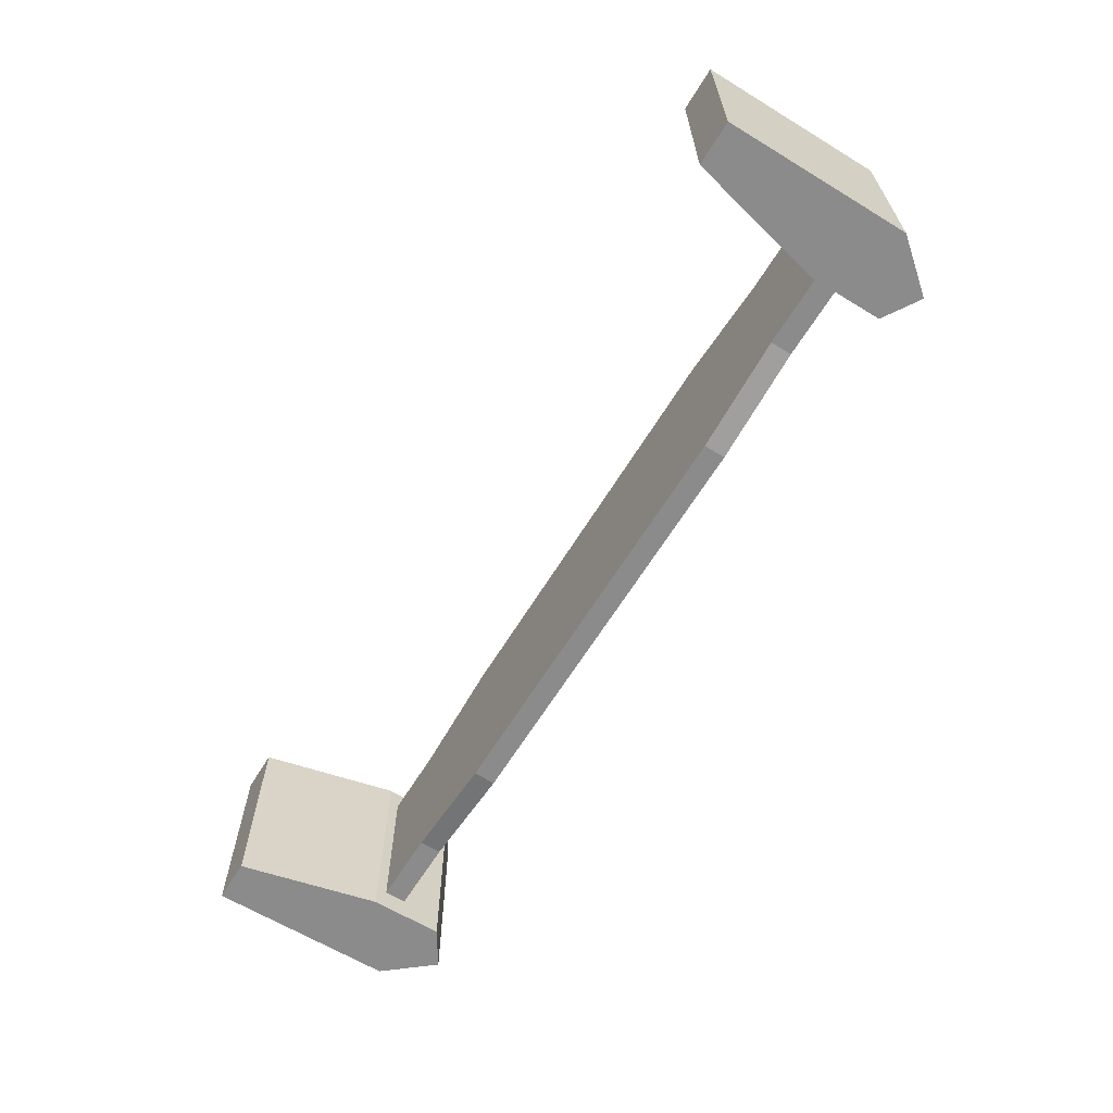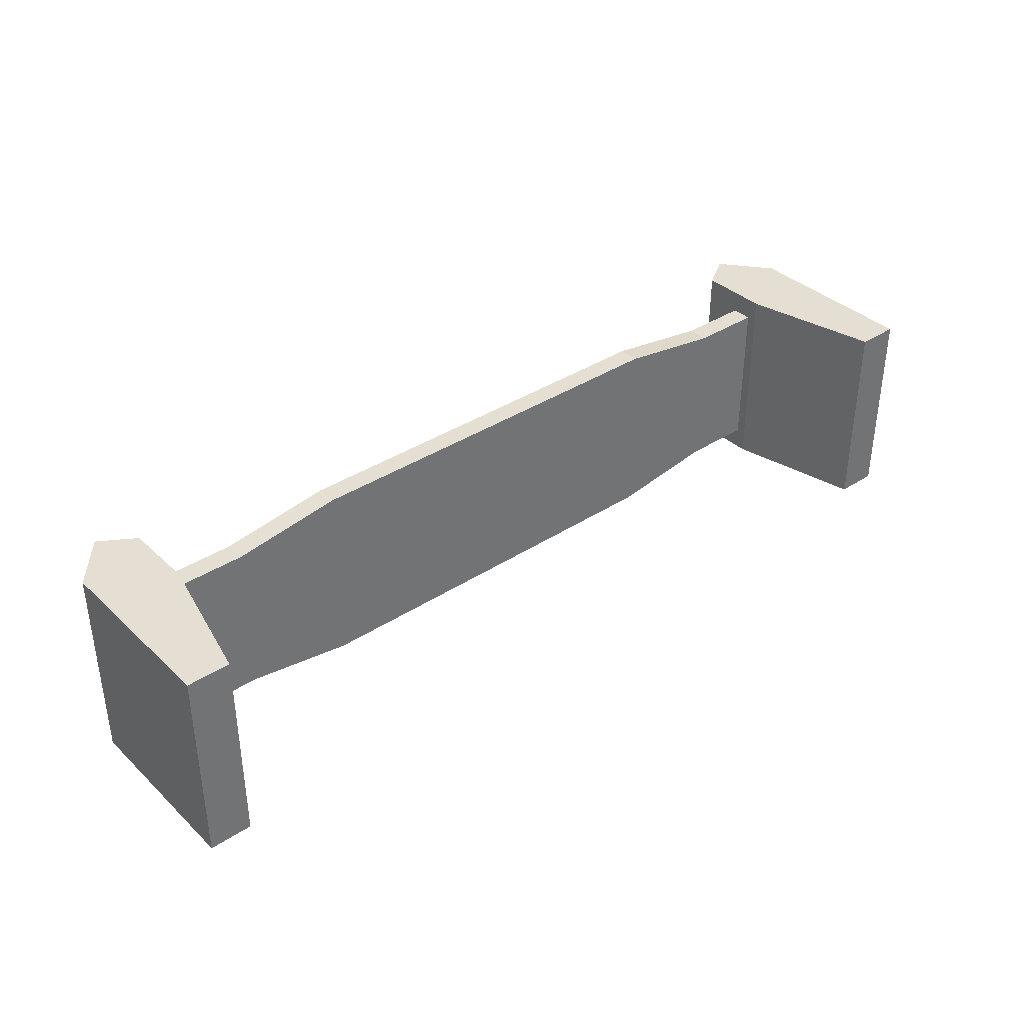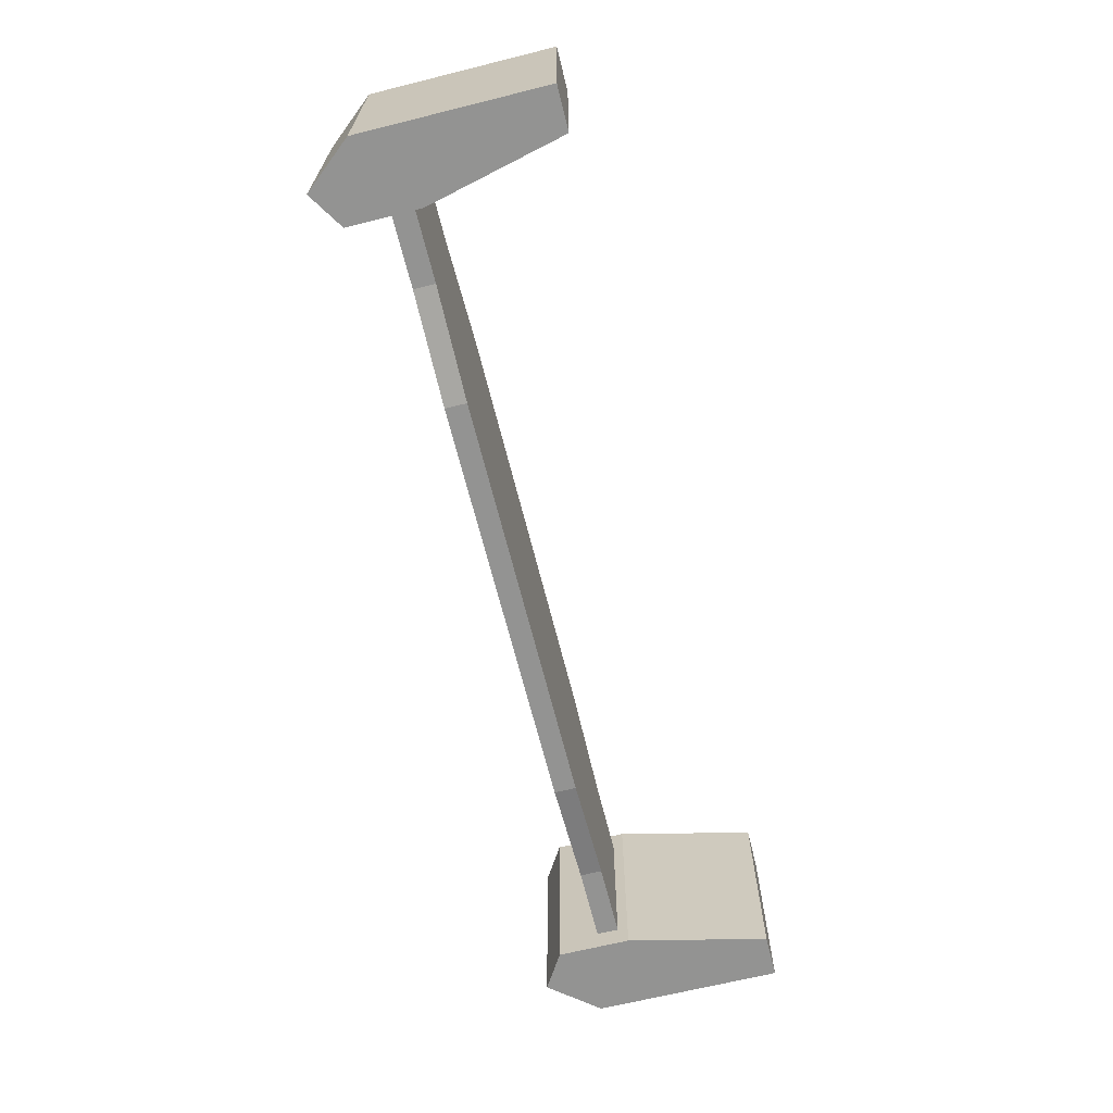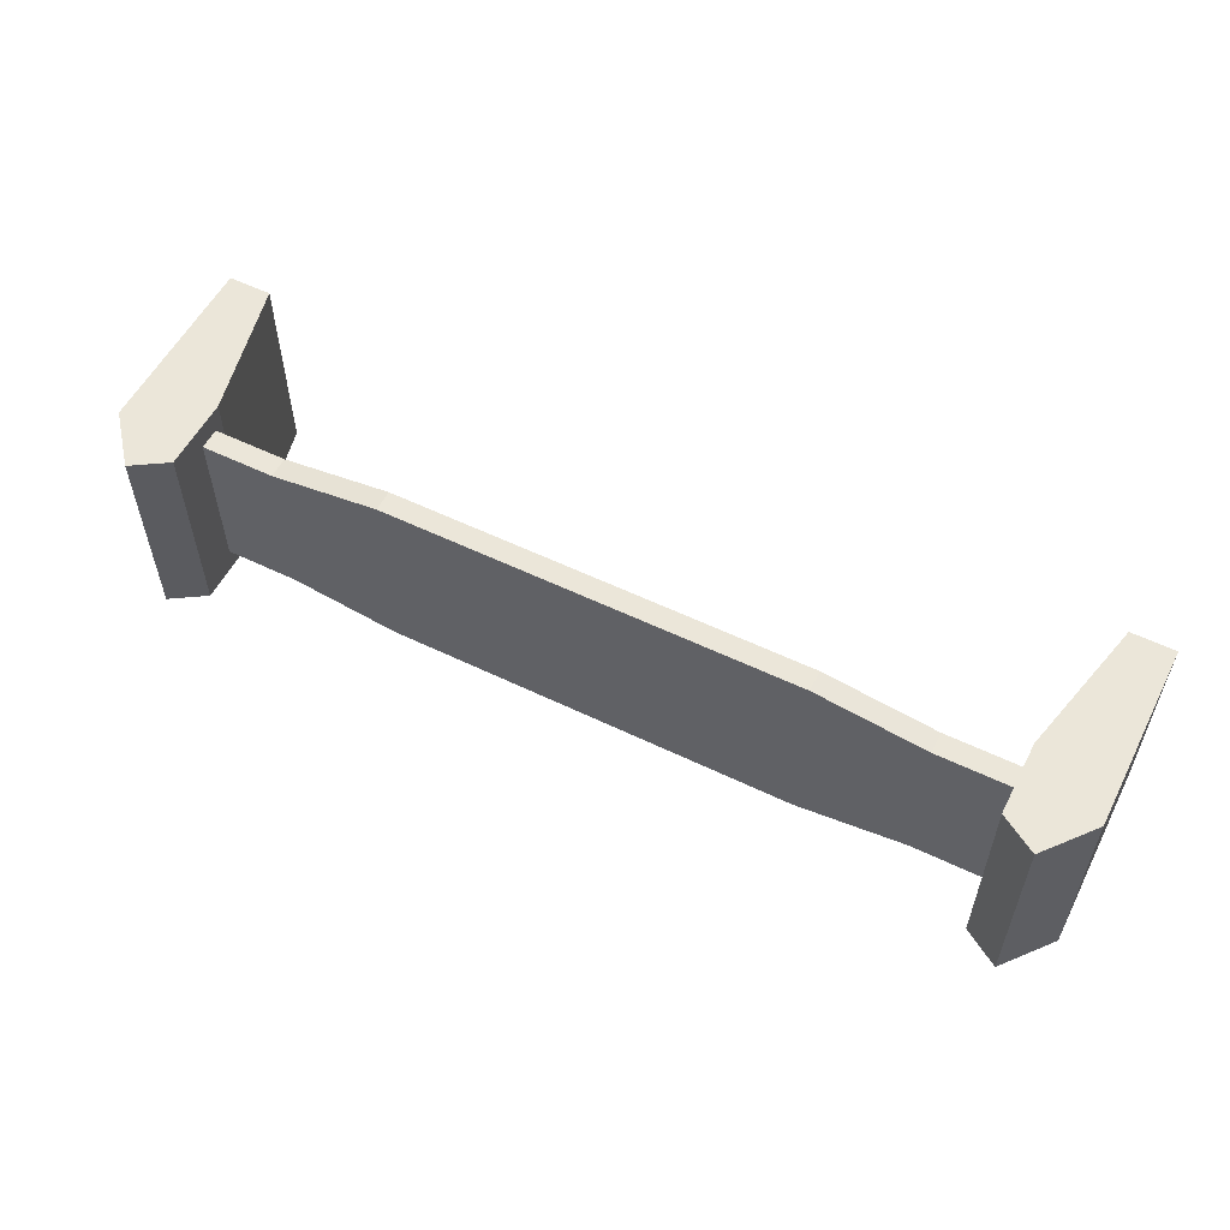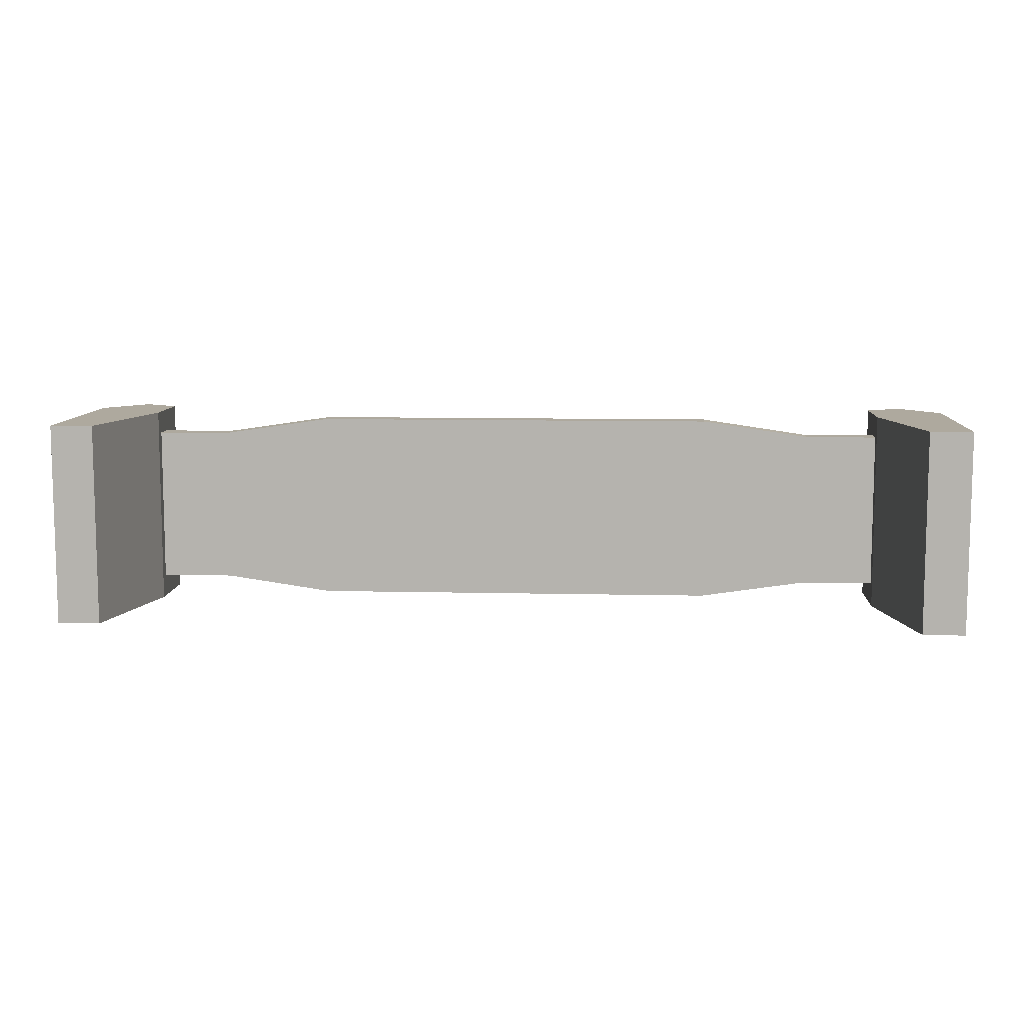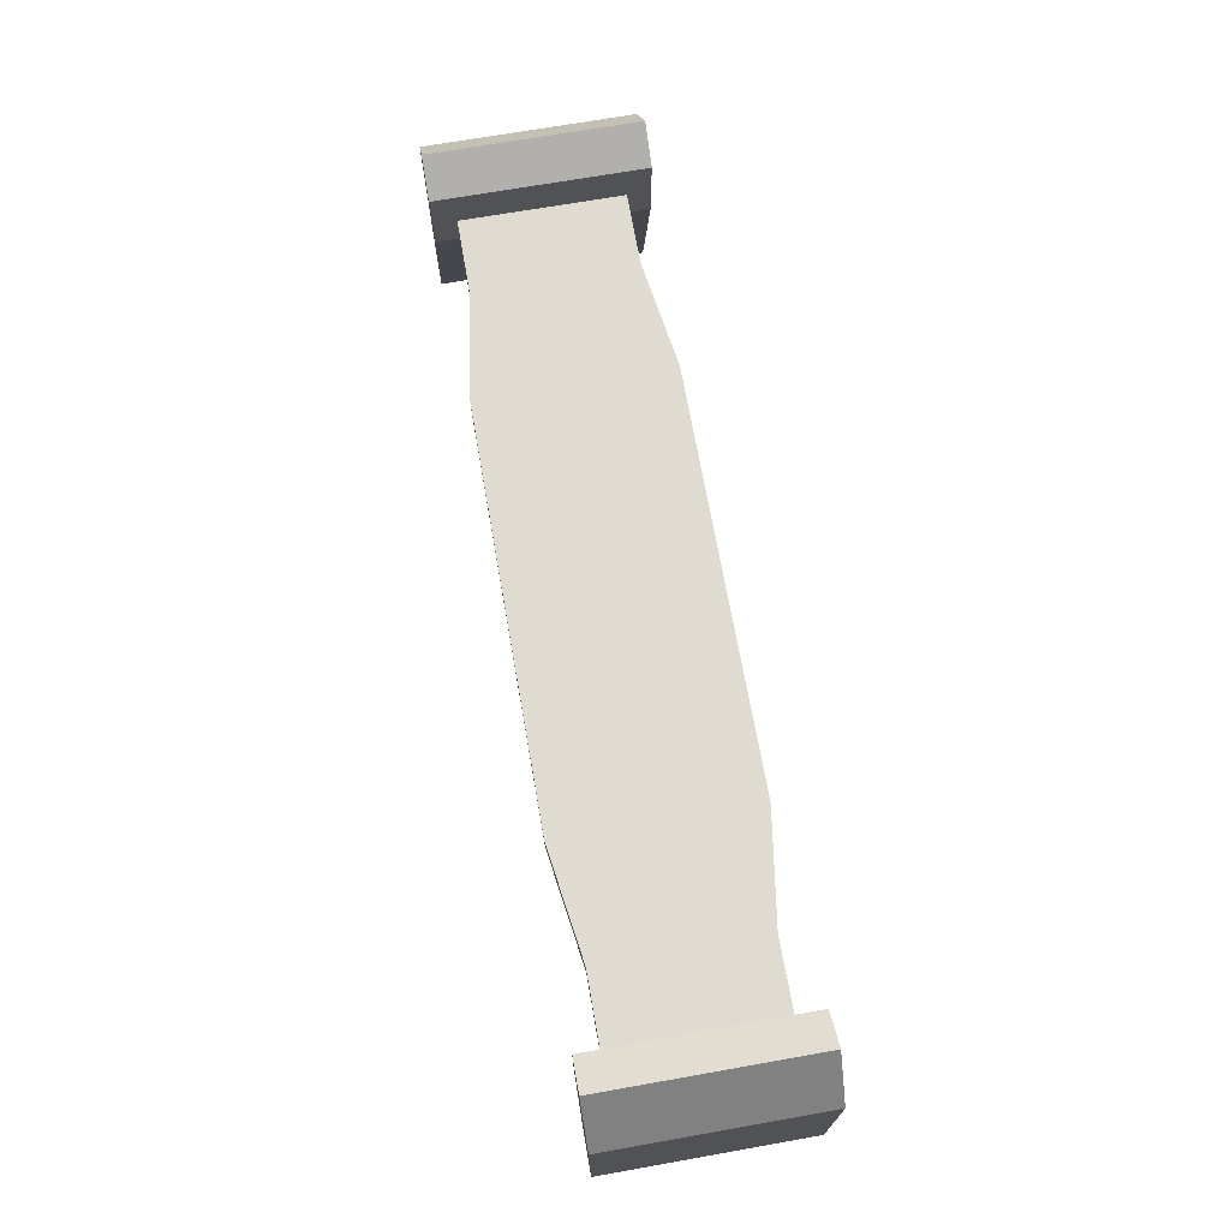
<metadata>
{"format":"obj","ext":"obj","renderer":"f3d","projection":"perspective","resolution":1024,"background":"white","views":[{"elev":-63.8,"azim":58.5,"up":"+Z"},{"elev":36.9,"azim":-40.0,"up":"+Z"},{"elev":-66.7,"azim":-76.0,"up":"+Z"},{"elev":55.7,"azim":-153.1,"up":"+Z"},{"elev":9.0,"azim":3.6,"up":"+Z"},{"elev":69.9,"azim":80.0,"up":"+Y"}]}
</metadata>
<code>
g SM_Prop_BenchSeat_01
v -1.364 0 0.3022
v -1.143 0.4038 0.3022
v -1.238 0 0.3022
v -1.364 0.5405 0.3022
v -1.143 0.6157 0.3022
v -1.248 0.6818 0.3022
v -1.248 0.6818 0.3022
v -1.248 0.6818 -0.3022
v -1.143 0.6157 -0.3022
v -1.143 0.6157 0.3022
v -1.364 0.5405 -0.3022
v -1.364 0 -0.3022
v -1.238 0 -0.3022
v -1.143 0.4038 -0.3022
v -1.248 0.6818 -0.3022
v -1.143 0.6157 -0.3022
v -1.364 0 -0.3022
v -1.364 0 0.3022
v -1.238 0 0.3022
v -1.238 0 -0.3022
v -1.238 0 0.3022
v -1.143 0.4038 0.3022
v -1.143 0.4038 -0.3022
v -1.238 0 -0.3022
v -1.364 0 -0.3022
v -1.364 0.5405 -0.3022
v -1.364 0.5405 0.3022
v -1.364 0 0.3022
v -1.143 0.4038 0.3022
v -1.143 0.6157 0.3022
v -1.143 0.6157 -0.3022
v -1.143 0.4038 -0.3022
v -1.364 0.5405 -0.3022
v -1.248 0.6818 -0.3022
v -1.248 0.6818 0.3022
v -1.364 0.5405 0.3022
v 1.364 0 -0.3022
v 1.143 0.4038 -0.3022
v 1.238 0 -0.3022
v 1.364 0.5405 -0.3022
v 1.143 0.6157 -0.3022
v 1.248 0.6818 -0.3022
v 1.248 0.6818 -0.3022
v 1.248 0.6818 0.3022
v 1.143 0.6157 0.3022
v 1.143 0.6157 -0.3022
v 1.364 0.5405 0.3022
v 1.364 0 0.3022
v 1.238 0 0.3022
v 1.143 0.4038 0.3022
v 1.248 0.6818 0.3022
v 1.143 0.6157 0.3022
v 1.364 0 0.3022
v 1.364 0 -0.3022
v 1.238 0 -0.3022
v 1.238 0 0.3022
v 1.238 0 -0.3022
v 1.143 0.4038 -0.3022
v 1.143 0.4038 0.3022
v 1.238 0 0.3022
v 1.364 0 0.3022
v 1.364 0.5405 0.3022
v 1.364 0.5405 -0.3022
v 1.364 0 -0.3022
v 1.143 0.4038 -0.3022
v 1.143 0.6157 -0.3022
v 1.143 0.6157 0.3022
v 1.143 0.4038 0.3022
v 1.364 0.5405 0.3022
v 1.248 0.6818 0.3022
v 1.248 0.6818 -0.3022
v 1.364 0.5405 -0.3022
v -1.143 0.4344 0.2345
v -1.143 0.4973 0.2345
v -0.9286 0.4973 0.2345
v -0.9286 0.4344 0.2345
v -1.143 0.4973 0.1838
v -1.143 0.4973 -0.1838
v -0.9286 0.4973 -0.1838
v -0.9286 0.4973 0.1838
v -0.606 0.4973 -0.2209
v -0.606 0.4973 0.2209
v 0.606 0.4973 -0.2209
v 0.606 0.4973 0.2209
v 0.9286 0.4973 -0.1838
v 0.9286 0.4973 0.1838
v 1.143 0.4973 -0.1838
v 1.143 0.4973 0.1838
v -1.143 0.4973 -0.2345
v -1.143 0.4344 -0.2345
v -0.9286 0.4344 -0.2345
v -0.9286 0.4973 -0.2345
v -1.143 0.4344 -0.1838
v -1.143 0.4344 0.1838
v -0.9286 0.4344 0.1838
v -0.9286 0.4344 -0.1838
v -0.606 0.4344 -0.2209
v -0.606 0.4344 0.2209
v 0.606 0.4344 -0.2209
v 0.606 0.4344 0.2209
v 0.9286 0.4344 -0.1838
v 0.9286 0.4344 0.1838
v 1.143 0.4344 -0.1838
v 1.143 0.4344 0.1838
v 0.9286 0.4344 -0.2345
v 1.143 0.4344 -0.2345
v 1.143 0.4973 -0.2345
v 0.9286 0.4973 -0.2345
v 0.9286 0.4973 0.2345
v 1.143 0.4973 0.2345
v 1.143 0.4344 0.2345
v 0.9286 0.4344 0.2345
v 0.606 0.4344 -0.2817
v 0.9286 0.4344 -0.2345
v 0.9286 0.4973 -0.2345
v 0.606 0.4973 -0.2817
v 0.606 0.4973 0.2817
v 0.9286 0.4973 0.2345
v 0.9286 0.4344 0.2345
v 0.606 0.4344 0.2817
v -0.606 0.4344 -0.2817
v 0.606 0.4344 -0.2817
v 0.606 0.4973 -0.2817
v -0.606 0.4973 -0.2817
v -0.606 0.4973 0.2817
v 0.606 0.4973 0.2817
v 0.606 0.4344 0.2817
v -0.606 0.4344 0.2817
v -0.9286 0.4344 -0.2345
v -0.606 0.4344 -0.2817
v -0.606 0.4973 -0.2817
v -0.9286 0.4973 -0.2345
v -0.9286 0.4973 0.2345
v -0.606 0.4973 0.2817
v -0.606 0.4344 0.2817
v -0.9286 0.4344 0.2345
v -1.143 0.4973 0.2345
v -1.143 0.4973 0.1838
v -0.9286 0.4973 0.1838
v -0.9286 0.4973 0.2345
v -0.606 0.4973 0.2209
v -0.606 0.4973 0.2817
v 0.606 0.4973 0.2209
v 0.606 0.4973 0.2817
v 0.9286 0.4973 0.1838
v 0.9286 0.4973 0.2345
v 1.143 0.4973 0.1838
v 1.143 0.4973 0.2345
v -0.9286 0.4973 -0.2345
v -1.143 0.4973 -0.1838
v -1.143 0.4973 -0.2345
v -0.9286 0.4973 -0.1838
v -0.606 0.4973 -0.2817
v -0.606 0.4973 -0.2209
v 0.606 0.4973 -0.2817
v 0.606 0.4973 -0.2209
v 0.9286 0.4973 -0.2345
v 0.9286 0.4973 -0.1838
v 1.143 0.4973 -0.2345
v 1.143 0.4973 -0.1838
v -1.143 0.4344 -0.2345
v -1.143 0.4344 -0.1838
v -0.9286 0.4344 -0.1838
v -0.9286 0.4344 -0.2345
v -0.606 0.4344 -0.2209
v -0.606 0.4344 -0.2817
v 0.606 0.4344 -0.2209
v 0.606 0.4344 -0.2817
v 0.9286 0.4344 -0.1838
v 0.9286 0.4344 -0.2345
v 1.143 0.4344 -0.1838
v 1.143 0.4344 -0.2345
v -0.9286 0.4344 0.2345
v -1.143 0.4344 0.1838
v -1.143 0.4344 0.2345
v -0.9286 0.4344 0.1838
v -0.606 0.4344 0.2817
v -0.606 0.4344 0.2209
v 0.606 0.4344 0.2817
v 0.606 0.4344 0.2209
v 0.9286 0.4344 0.2345
v 0.9286 0.4344 0.1838
v 1.143 0.4344 0.2345
v 1.143 0.4344 0.1838
g SM_Prop_BenchSeat_01_0
f 3 2 1
f 2 4 1
f 2 5 4
f 5 6 4
f 9 8 7
f 10 9 7
f 13 12 11
f 14 13 11
f 11 15 14
f 15 16 14
f 19 18 17
f 20 19 17
f 23 22 21
f 24 23 21
f 27 26 25
f 28 27 25
f 31 30 29
f 32 31 29
f 35 34 33
f 36 35 33
f 39 38 37
f 38 40 37
f 38 41 40
f 41 42 40
f 45 44 43
f 46 45 43
f 49 48 47
f 50 49 47
f 47 51 50
f 51 52 50
f 55 54 53
f 56 55 53
f 59 58 57
f 60 59 57
f 63 62 61
f 64 63 61
f 67 66 65
f 68 67 65
f 71 70 69
f 72 71 69
f 75 74 73
f 76 75 73
f 79 78 77
f 80 79 77
f 81 79 80
f 82 81 80
f 83 81 82
f 84 83 82
f 85 83 84
f 86 85 84
f 87 85 86
f 88 87 86
f 91 90 89
f 92 91 89
f 95 94 93
f 96 95 93
f 96 97 95
f 97 98 95
f 97 99 98
f 99 100 98
f 99 101 100
f 101 102 100
f 101 103 102
f 103 104 102
f 107 106 105
f 108 107 105
f 111 110 109
f 112 111 109
f 115 114 113
f 116 115 113
f 119 118 117
f 120 119 117
f 123 122 121
f 124 123 121
f 127 126 125
f 128 127 125
f 131 130 129
f 132 131 129
f 135 134 133
f 136 135 133
f 139 138 137
f 140 139 137
f 141 139 140
f 142 141 140
f 143 141 142
f 144 143 142
f 145 143 144
f 146 145 144
f 147 145 146
f 148 147 146
f 151 150 149
f 150 152 149
f 149 152 153
f 152 154 153
f 153 154 155
f 154 156 155
f 155 156 157
f 156 158 157
f 157 158 159
f 158 160 159
f 163 162 161
f 164 163 161
f 165 163 164
f 166 165 164
f 167 165 166
f 168 167 166
f 169 167 168
f 170 169 168
f 171 169 170
f 172 171 170
f 175 174 173
f 174 176 173
f 173 176 177
f 176 178 177
f 177 178 179
f 178 180 179
f 179 180 181
f 180 182 181
f 181 182 183
f 182 184 183

</code>
